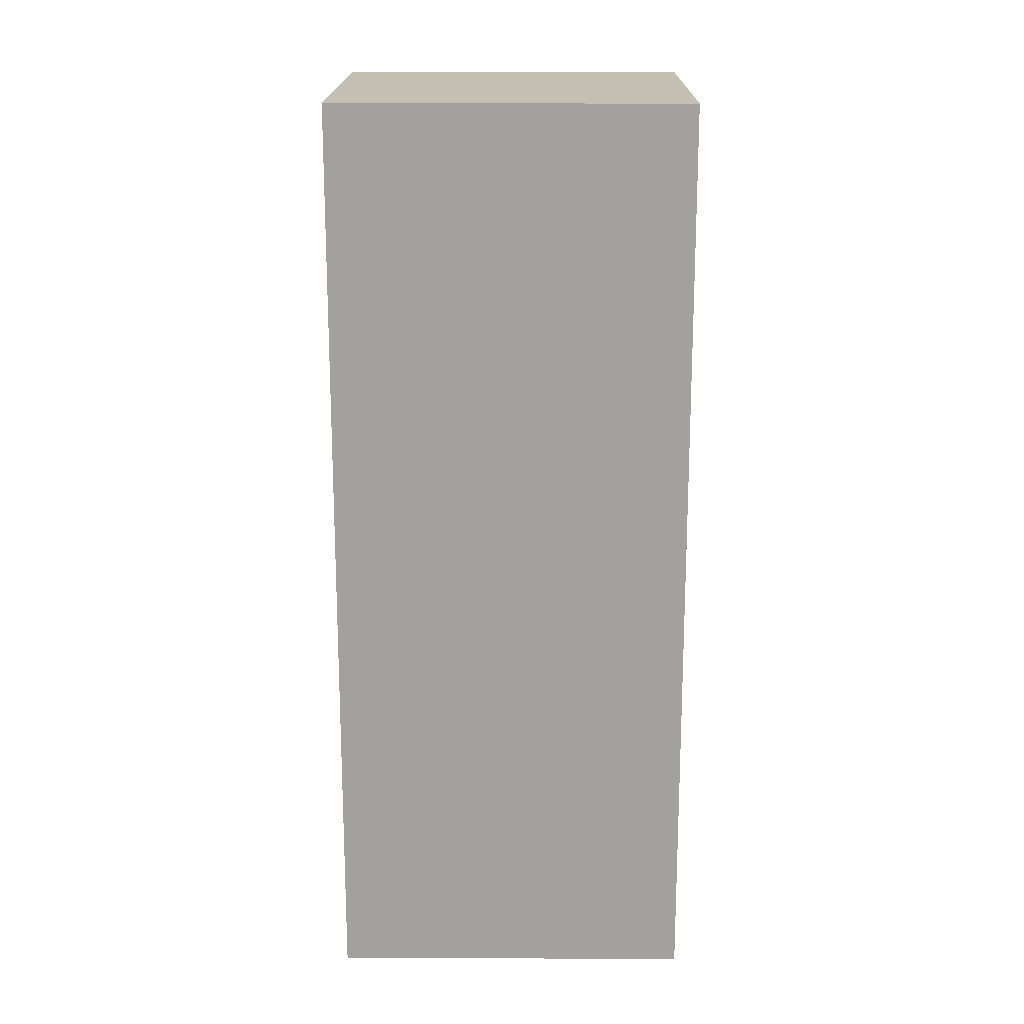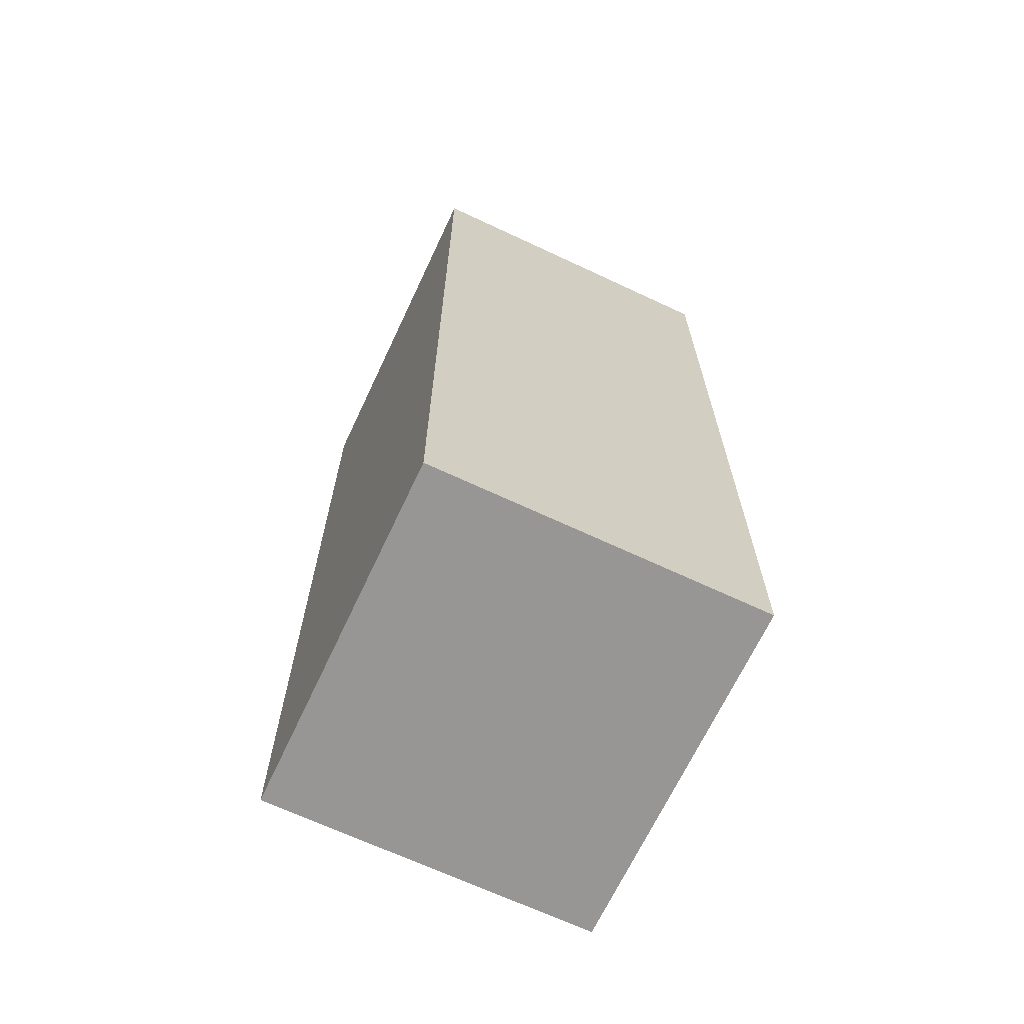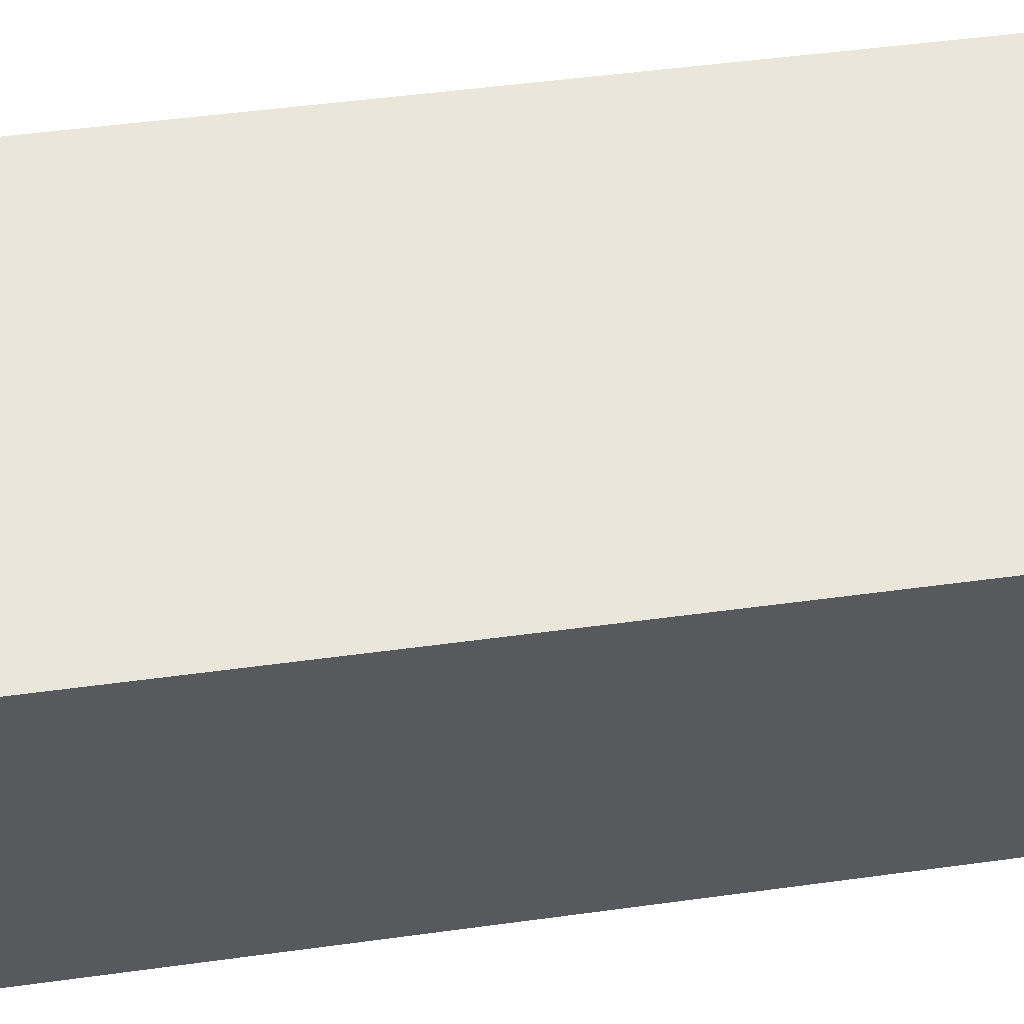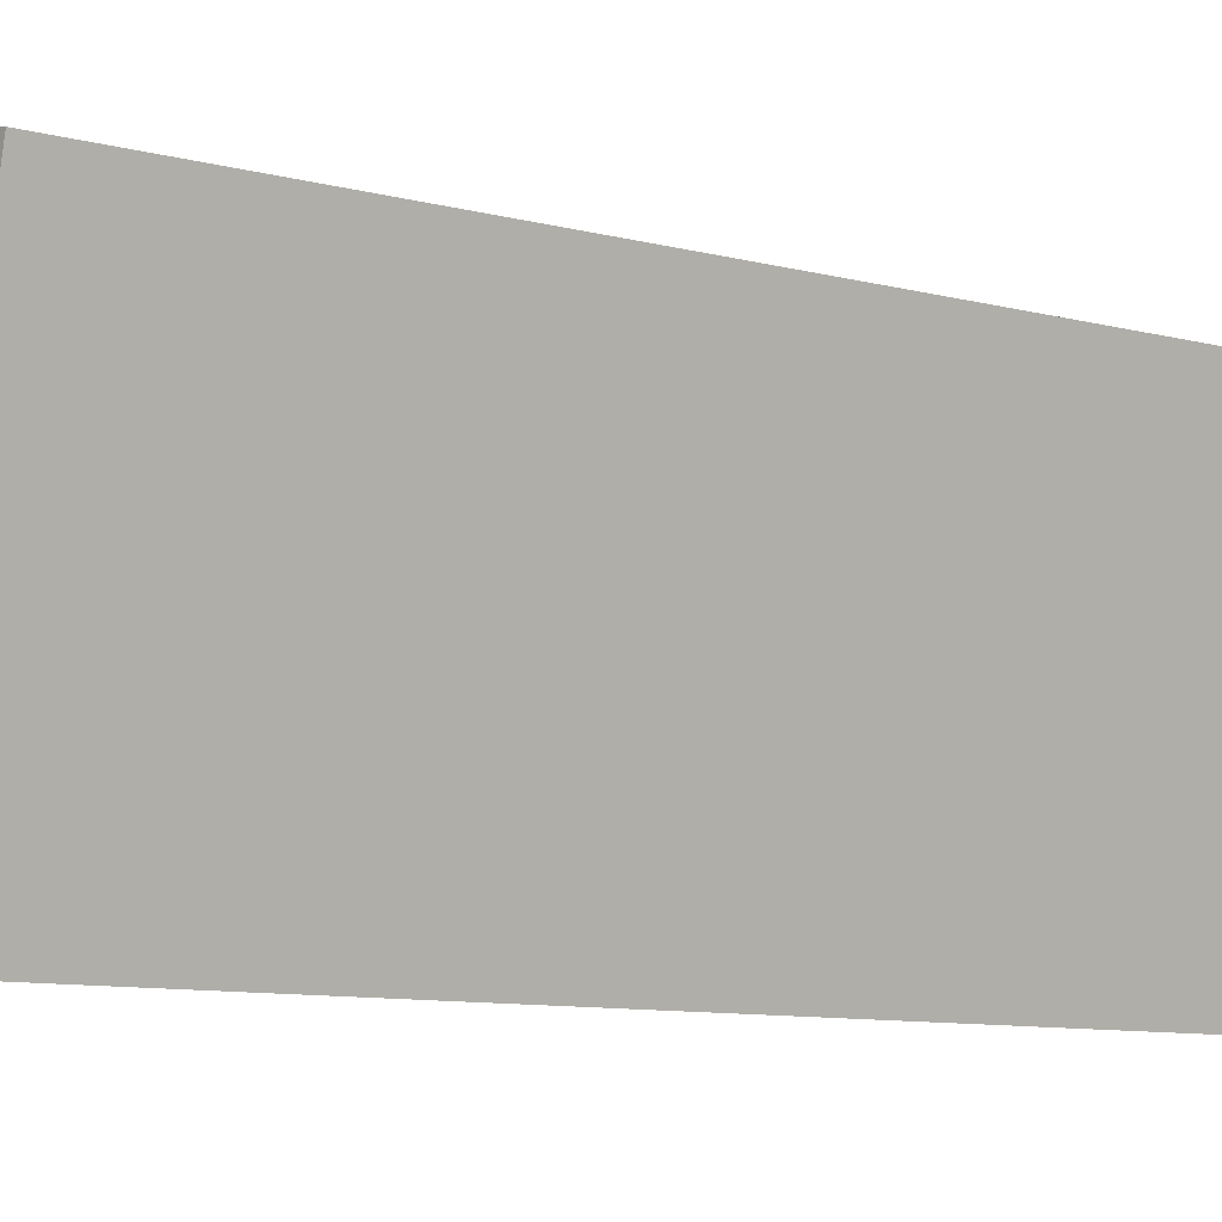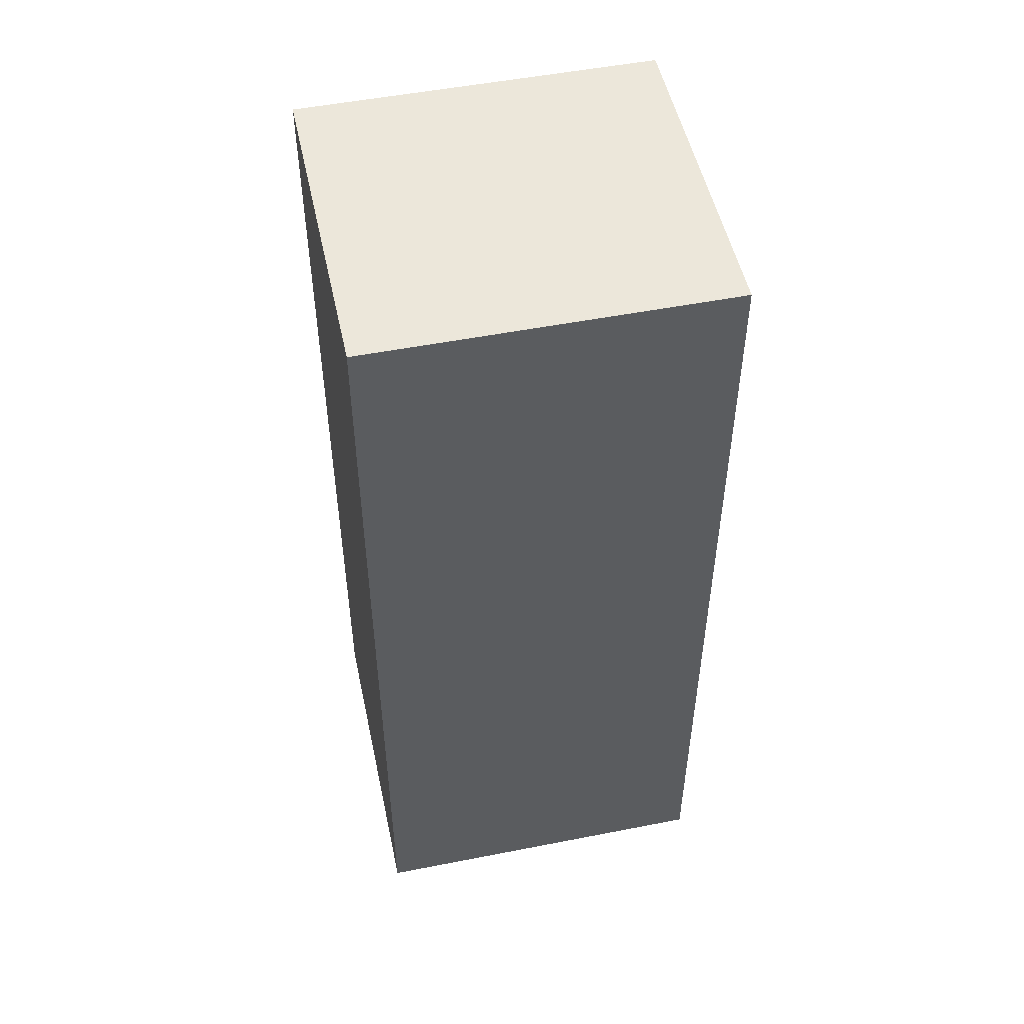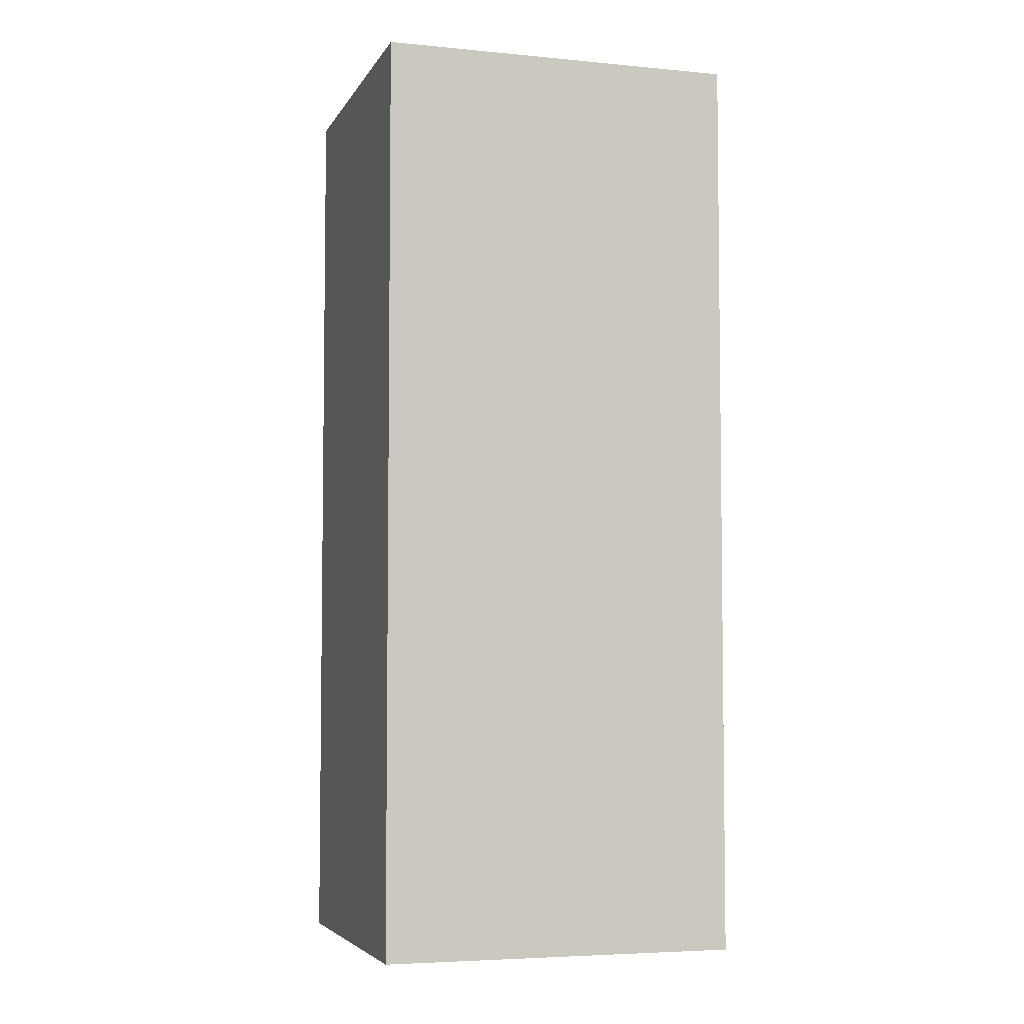
<metadata>
{"format":"obj","ext":"obj","renderer":"f3d","projection":"perspective","resolution":1024,"background":"white","views":[{"elev":18.0,"azim":167.7,"up":"+Y"},{"elev":-67.8,"azim":52.1,"up":"+Y"},{"elev":44.6,"azim":-99.3,"up":"+Z"},{"elev":-8.4,"azim":-128.0,"up":"+Z"},{"elev":51.4,"azim":-24.8,"up":"+Y"},{"elev":-5.0,"azim":-29.7,"up":"+Y"}]}
</metadata>
<code>
v -65.29 -217.9 -95.13
v -99.9 -217.9 57.73
v -65.29 217.9 -95.13
v -99.9 217.9 57.73
v 99.9 217.9 -57.73
v 65.29 217.9 95.13
v 99.9 -217.9 -57.73
v 65.29 -217.9 95.13
f 1 2 4 3
f 3 4 6 5
f 5 6 8 7
f 7 8 2 1
f 2 8 6 4
f 7 1 3 5

</code>
